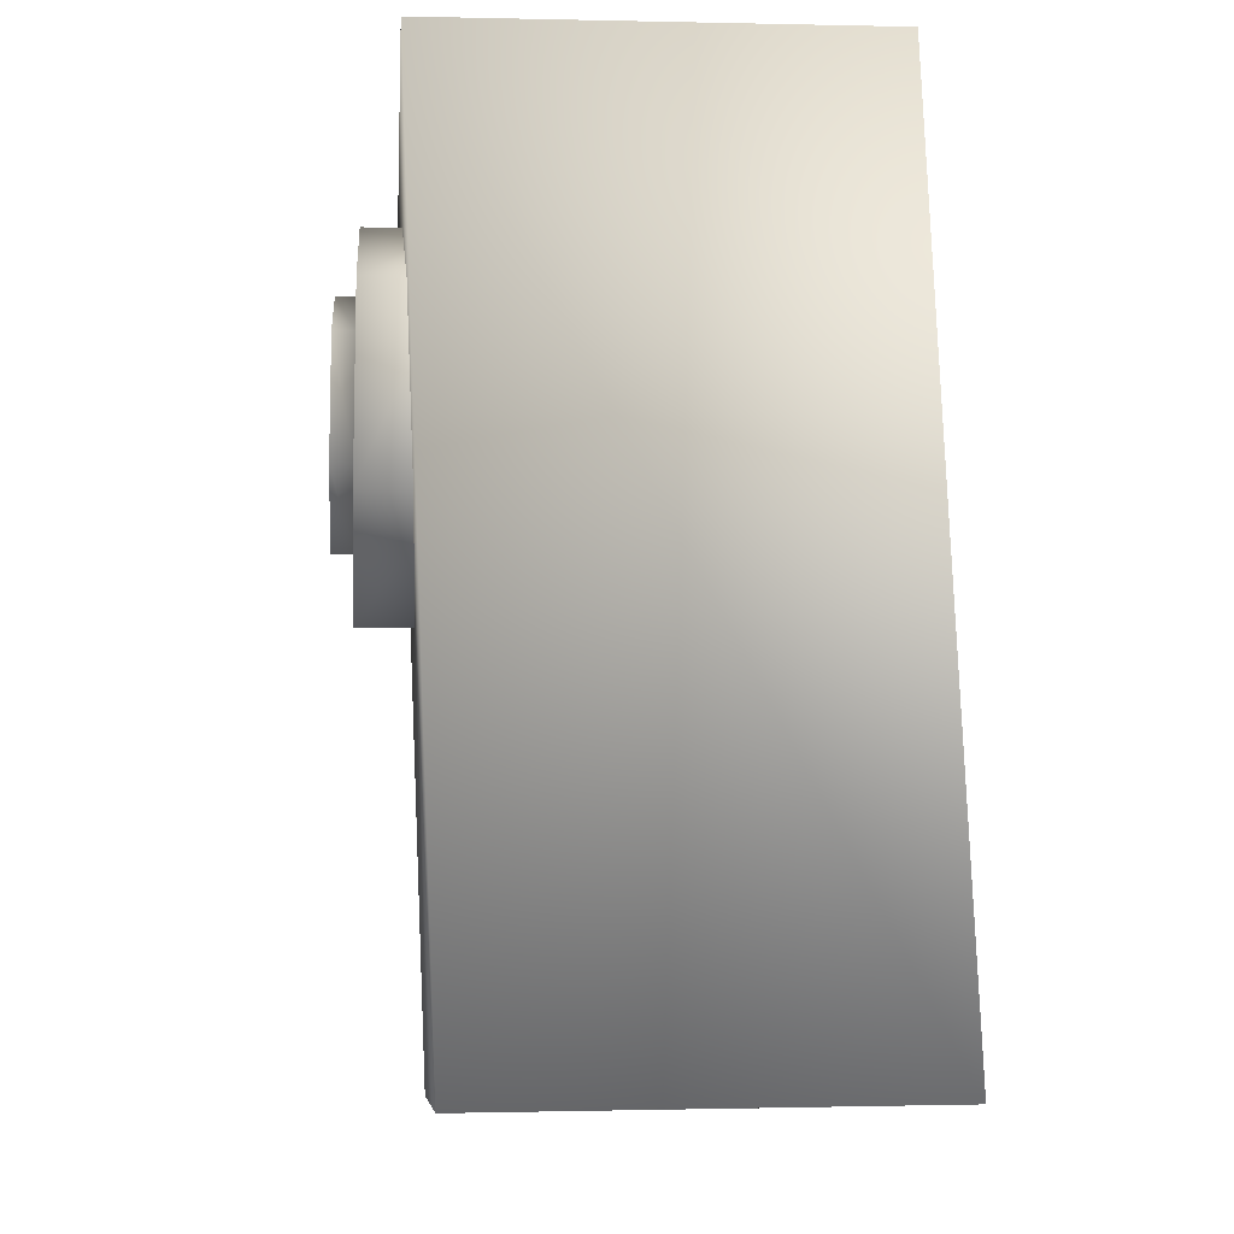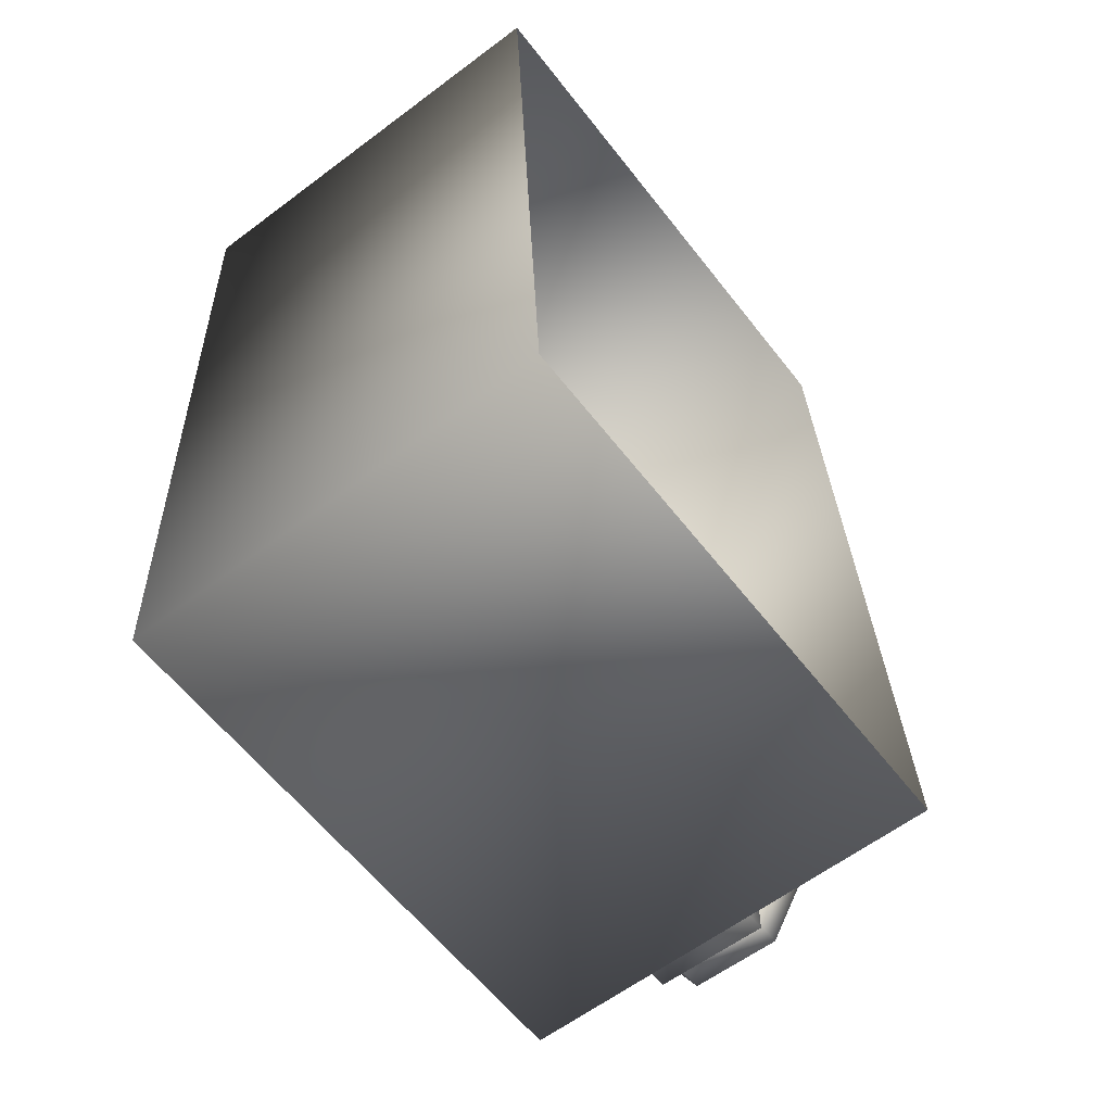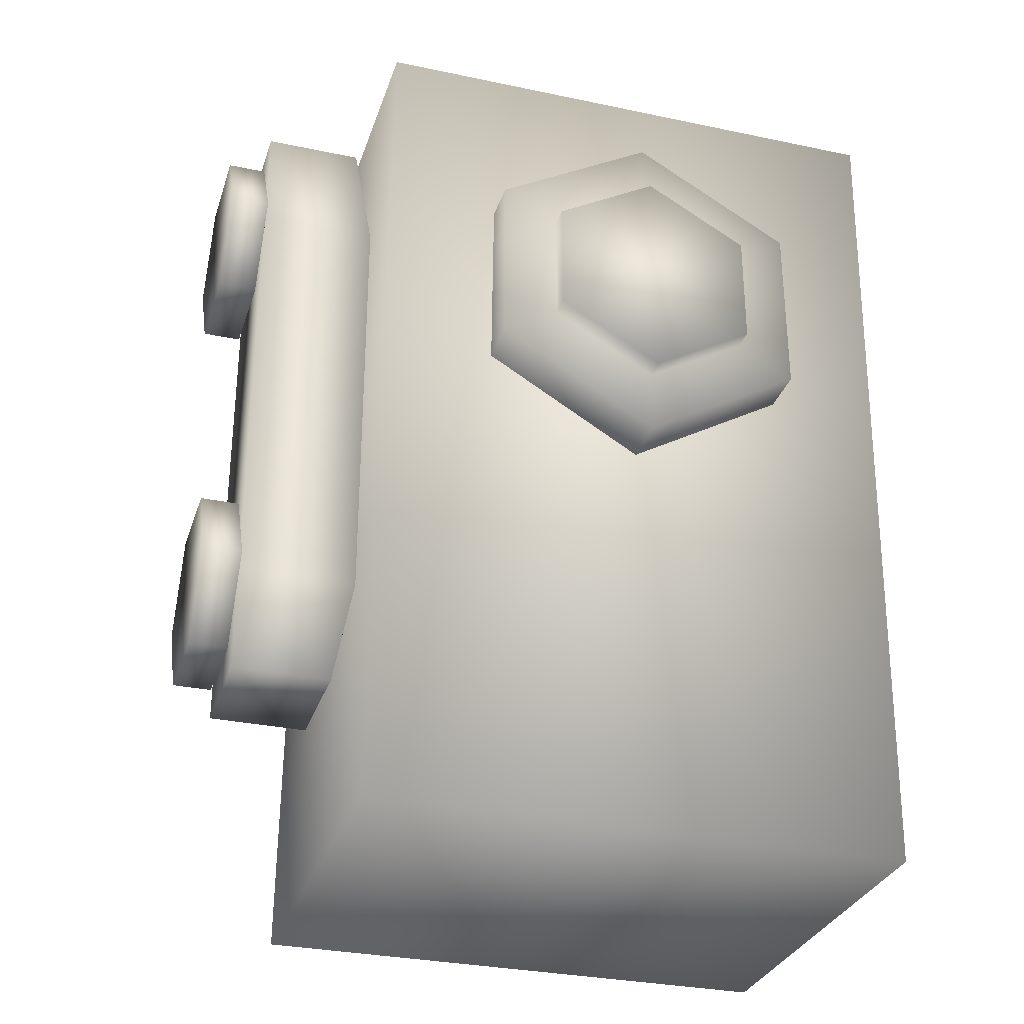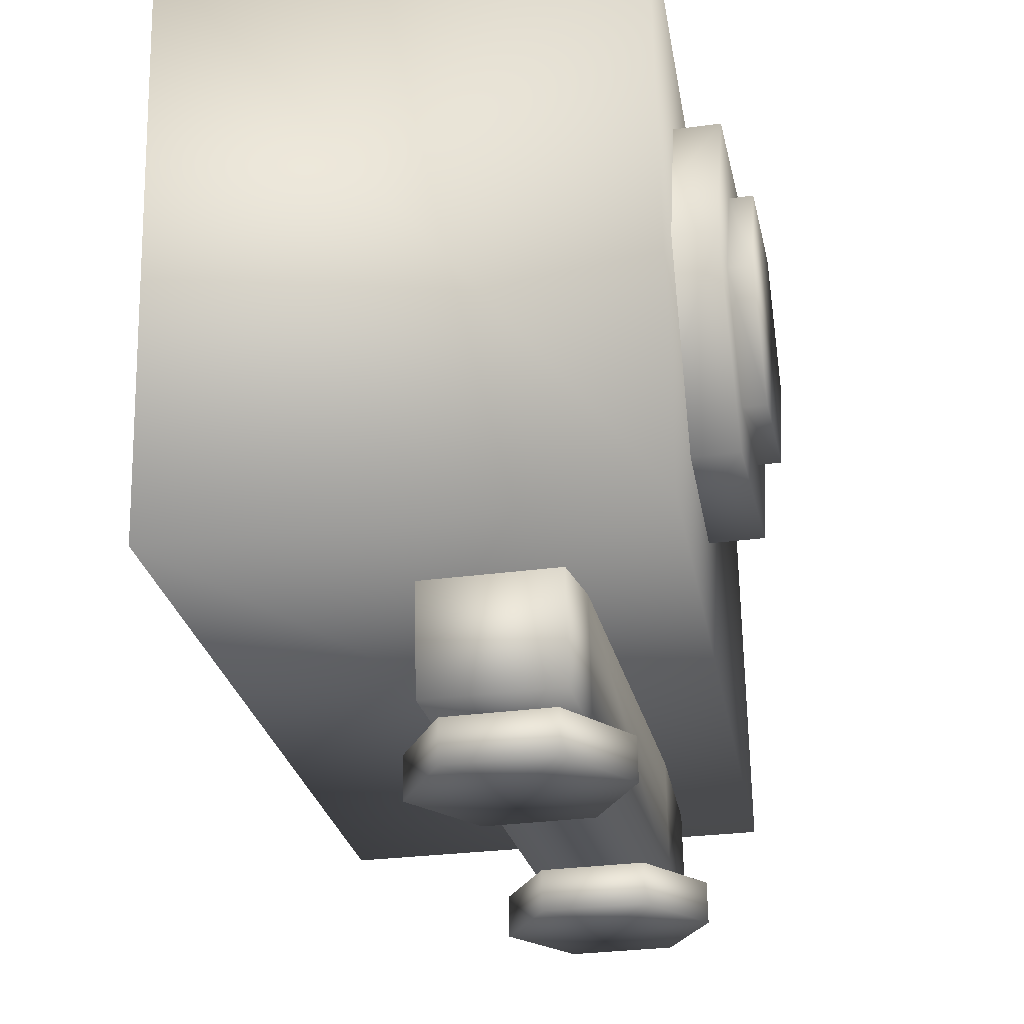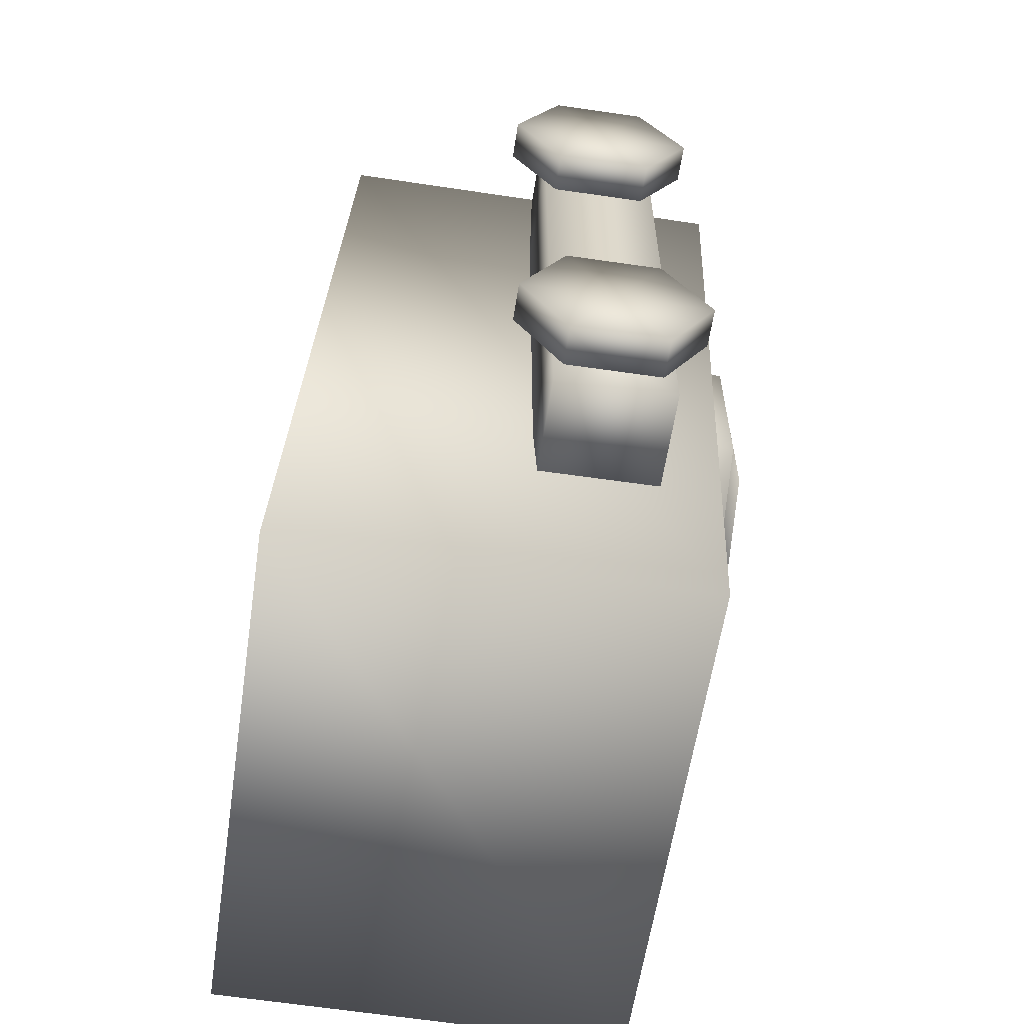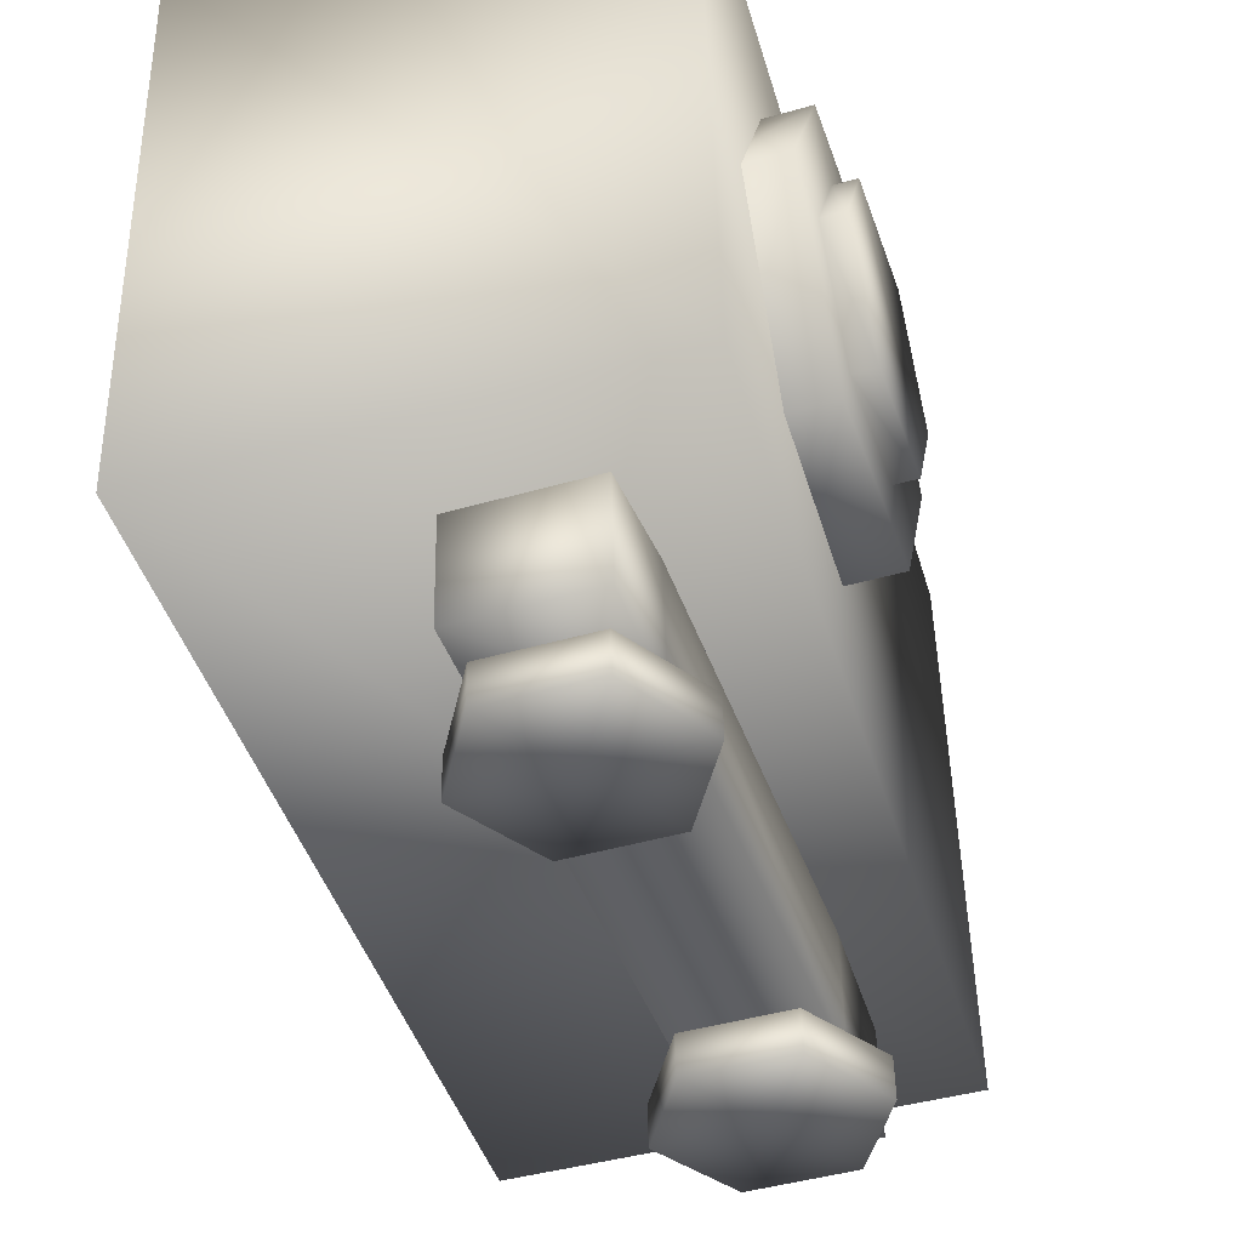
<metadata>
{"format":"obj","ext":"obj","renderer":"f3d","projection":"perspective","resolution":1024,"background":"white","views":[{"elev":-9.0,"azim":-3.8,"up":"+Y"},{"elev":-59.5,"azim":38.7,"up":"+Y"},{"elev":-31.3,"azim":-105.5,"up":"+Y"},{"elev":-23.8,"azim":-168.8,"up":"+Z"},{"elev":-59.8,"azim":172.7,"up":"+Y"},{"elev":-41.6,"azim":-161.8,"up":"+Z"}]}
</metadata>
<code>
g default
v 0.005545 0.06913 -0.105
v 0.005545 -0.04924 -0.105
v -0.02612 0.06913 -0.1044
v -0.02612 -0.04924 -0.1044
v 0.006201 0.06913 -0.07335
v 0.006201 -0.04924 -0.07335
v -0.02546 0.06913 -0.07269
v -0.02546 -0.04924 -0.07269
v -0.02612 0.09852 -0.1044
v -0.02557 0.09852 -0.07811
v -0.02557 -0.07863 -0.07811
v -0.02612 -0.07863 -0.1044
v 0.005545 0.09852 -0.105
v 0.005545 -0.07863 -0.105
v 0.006089 0.09852 -0.07877
v 0.006089 -0.07863 -0.07877
v -0.03821 0.09144 0.001489
v -0.05888 0.07392 0.001917
v -0.03733 0.0669 0.04397
v -0.05832 0.05815 0.02924
v -0.03733 0.01784 0.04397
v -0.05832 0.02659 0.02924
v -0.03821 -0.006699 0.001489
v -0.05888 0.01082 0.001917
v -0.03909 0.01784 -0.041
v -0.05945 0.02659 -0.0254
v -0.03909 0.0669 -0.041
v -0.05945 0.05815 -0.0254
v -0.058 0.0669 0.0444
v -0.05888 0.09144 0.001917
v -0.058 0.01784 0.0444
v -0.05888 -0.006699 0.001917
v -0.05976 0.01784 -0.04057
v -0.05976 0.0669 -0.04057
v -0.06405 0.05815 0.02935
v -0.06462 0.07392 0.002036
v -0.06405 0.02659 0.02935
v -0.06462 0.01082 0.002036
v -0.06518 0.02659 -0.02528
v -0.06518 0.05815 -0.02528
v 0.0155 -0.04939 -0.1163
v 0.01571 -0.04939 -0.106
v 0.002756 -0.07147 -0.1161
v 0.002969 -0.07147 -0.1058
v -0.02273 -0.07147 -0.1155
v -0.02252 -0.07147 -0.1052
v -0.03547 -0.04939 -0.1153
v -0.03526 -0.04939 -0.105
v -0.02273 -0.02731 -0.1155
v -0.02252 -0.02731 -0.1052
v 0.002756 -0.02731 -0.1161
v 0.002969 -0.02731 -0.1058
v -0.009988 -0.04939 -0.1158
v -0.009775 -0.04939 -0.1055
v 0.01571 0.06728 -0.106
v 0.0155 0.06728 -0.1163
v 0.002756 0.04521 -0.1161
v 0.002969 0.04521 -0.1058
v -0.02273 0.04521 -0.1155
v -0.02252 0.04521 -0.1052
v -0.03547 0.06728 -0.1153
v -0.03526 0.06728 -0.105
v -0.02273 0.08936 -0.1155
v -0.02252 0.08936 -0.1052
v 0.002756 0.08936 -0.1161
v 0.002969 0.08936 -0.1058
v -0.009988 0.06728 -0.1158
v -0.009775 0.06728 -0.1055
v -0.0412 -0.1175 -0.07199
v -0.05123 0.1159 -0.07179
v 0.07223 -0.1159 -0.07434
v 0.06221 0.1174 -0.07414
v -0.03816 -0.1175 0.07503
v -0.04818 0.1159 0.07524
v 0.07528 -0.1159 0.07268
v 0.06525 0.1174 0.07289
g telefono:polySurface7
f 2 14 12 4
f 1 13 15 5
f 4 8 7 3
f 2 4 3 1
f 6 2 1 5
f 8 6 5 7
f 13 9 10 15
f 16 11 12 14
f 8 11 16 6
f 7 10 9 3
f 5 15 10 7
f 6 16 14 2
f 3 9 13 1
f 4 12 11 8
f 17 30 29 19
f 19 29 31 21
f 21 31 32 23
f 23 32 33 25
f 18 28 40 36
f 25 33 34 27
f 27 34 30 17
f 18 20 29 30
f 20 22 31 29
f 22 24 32 31
f 24 26 33 32
f 26 28 34 33
f 28 18 30 34
f 26 24 38 39
f 22 20 35 37
f 28 26 39 40
f 24 22 37 38
f 20 18 36 35
f 39 38 40
f 35 36 37
f 38 37 36 40
f 44 42 54
f 41 42 44 43
f 43 44 46 45
f 41 43 53
f 45 46 48 47
f 47 48 50 49
f 49 50 52 51
f 51 52 42 41
f 43 45 53
f 45 47 53
f 47 49 53
f 49 51 53
f 51 41 53
f 42 52 54
f 52 50 54
f 50 48 54
f 48 46 54
f 46 44 54
f 56 57 67
f 61 62 64 63
f 59 60 62 61
f 65 66 55 56
f 57 58 60 59
f 56 55 58 57
f 63 64 66 65
f 57 59 67
f 59 61 67
f 61 63 67
f 63 65 67
f 65 56 67
f 58 55 68
f 55 66 68
f 66 64 68
f 64 62 68
f 62 60 68
f 60 58 68
f 69 70 72 71
f 75 76 74 73
f 73 74 70 69
f 71 75 73 69
f 76 72 70 74

</code>
